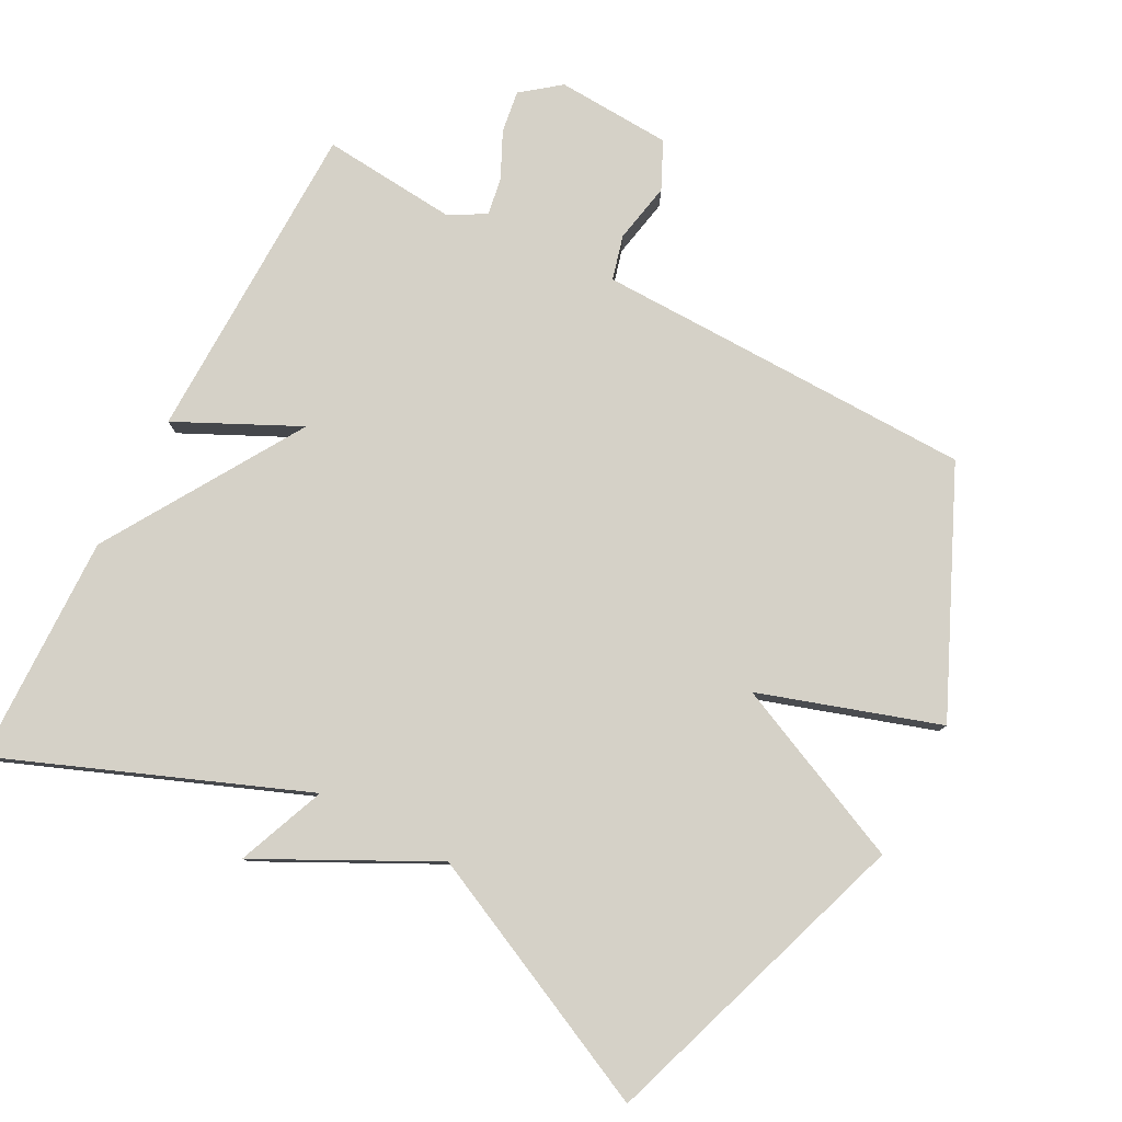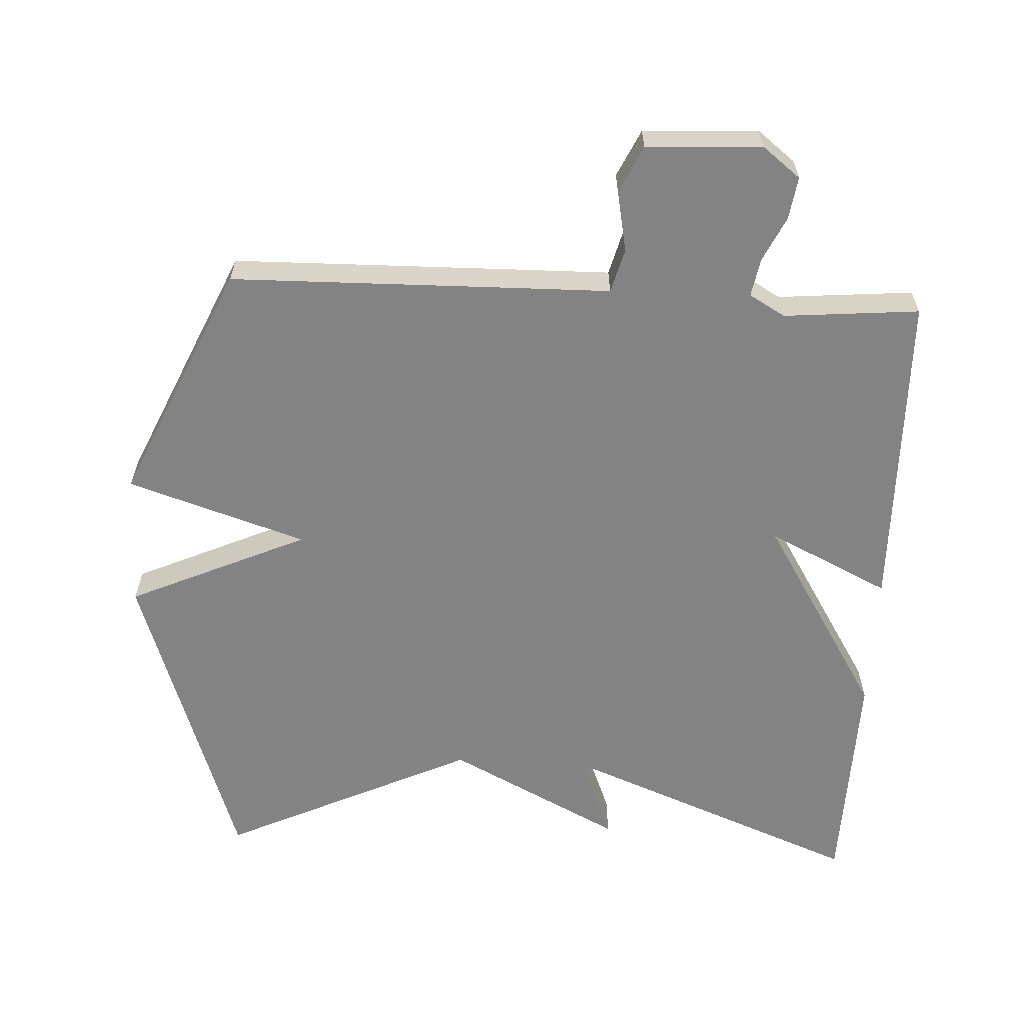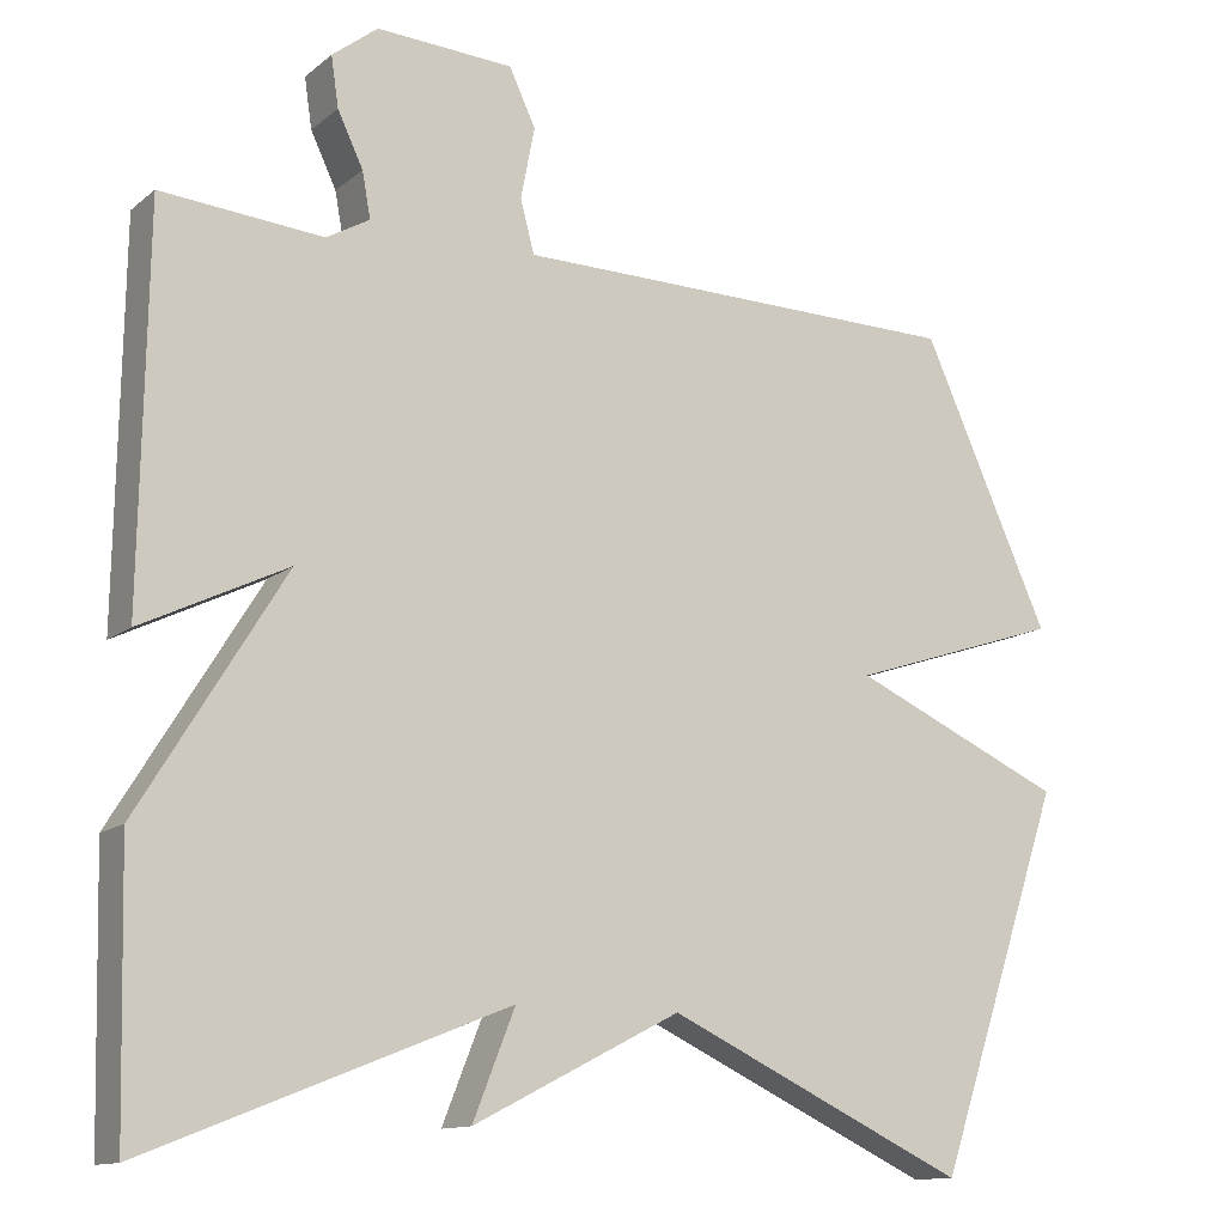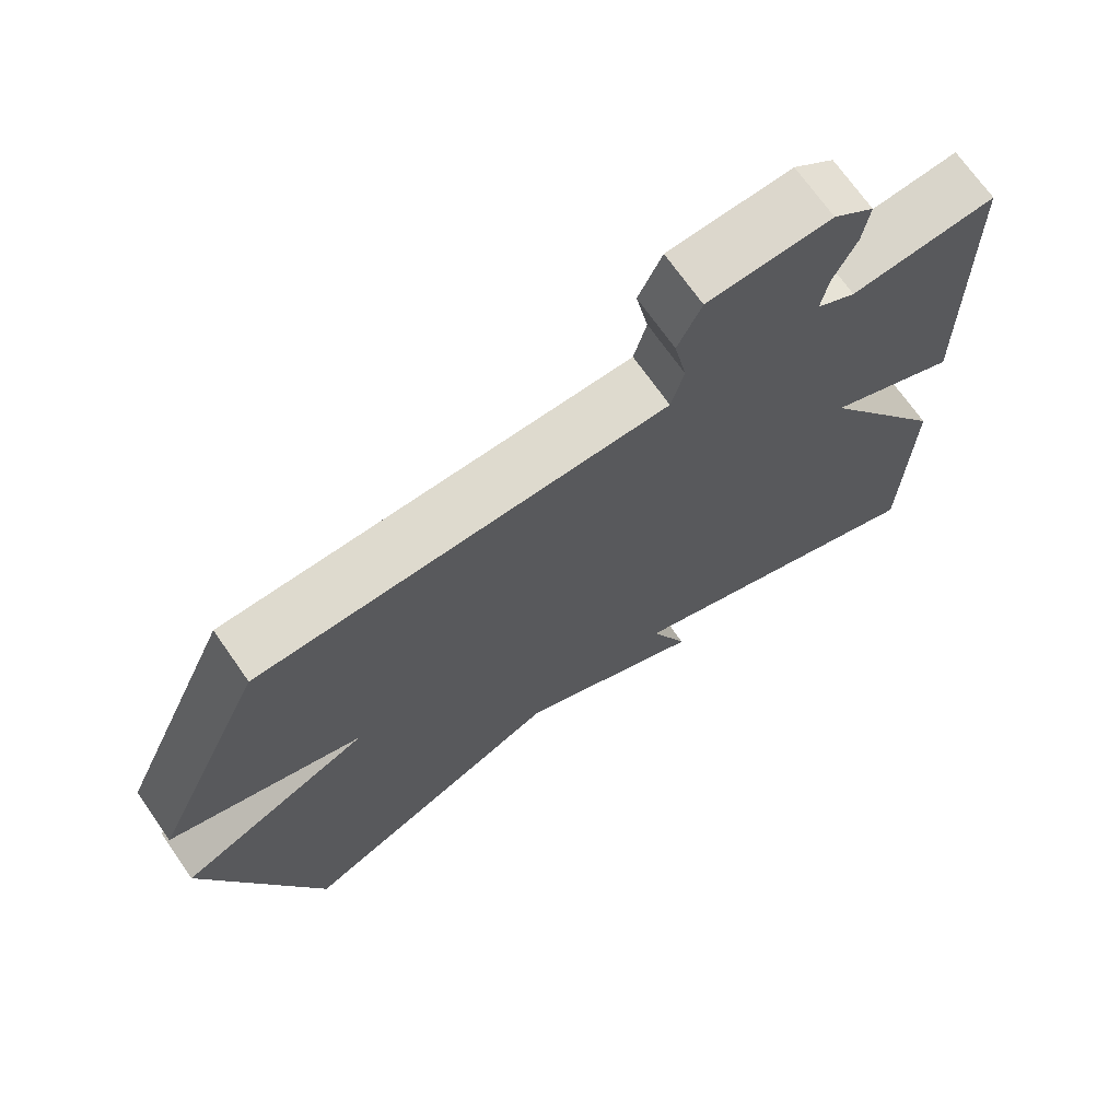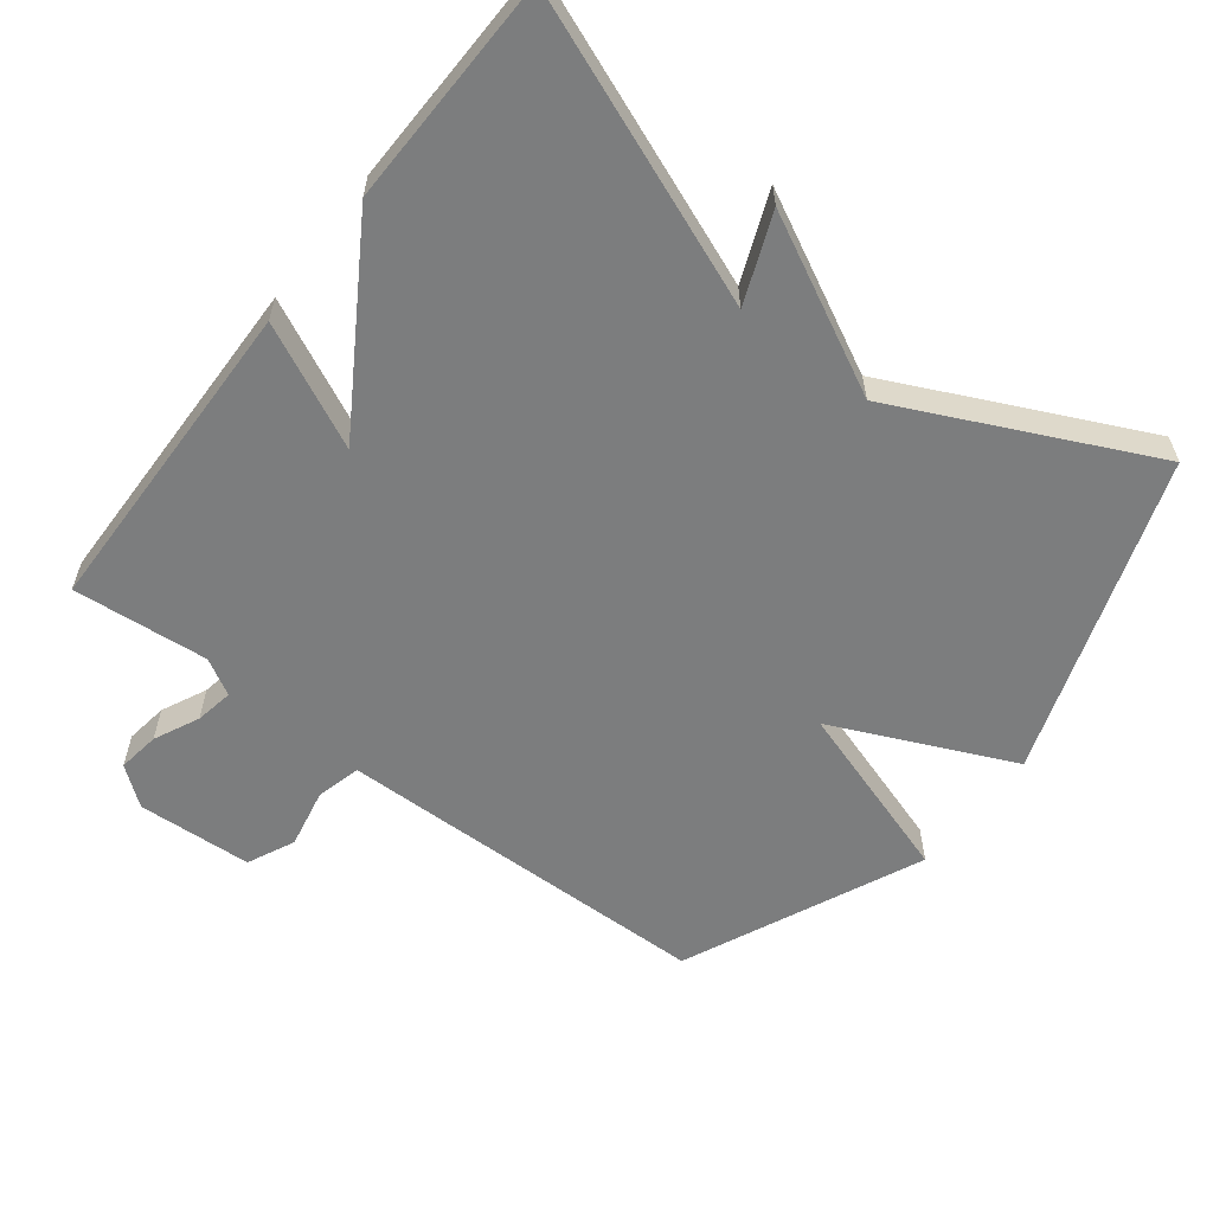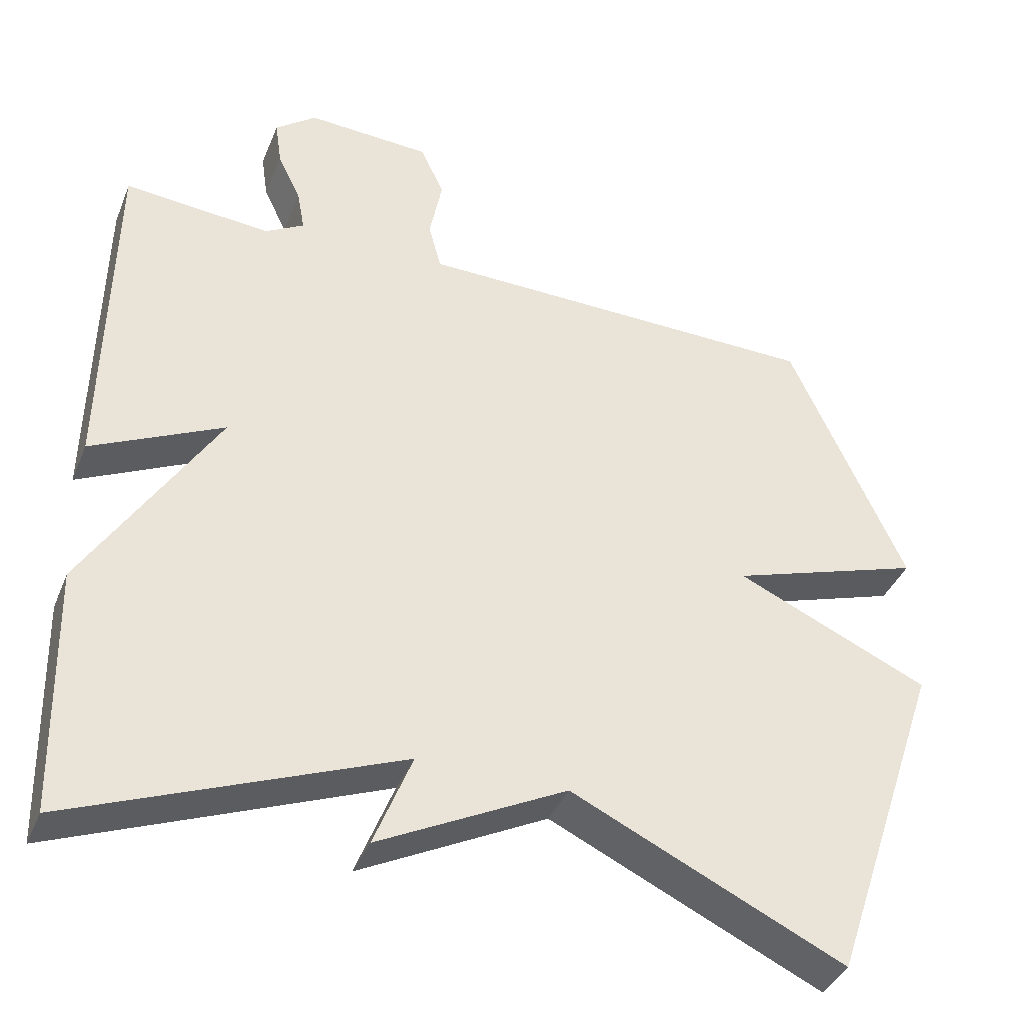
<metadata>
{"format":"obj","ext":"obj","renderer":"f3d","projection":"perspective","resolution":1024,"background":"white","views":[{"elev":79.7,"azim":-152.2,"up":"+Y"},{"elev":-61.2,"azim":-2.9,"up":"+Y"},{"elev":-12.6,"azim":149.8,"up":"+Z"},{"elev":70.4,"azim":-34.9,"up":"+Z"},{"elev":-59.0,"azim":142.5,"up":"+Y"},{"elev":-38.8,"azim":159.2,"up":"+Z"}]}
</metadata>
<code>
v -0.5 0.07 -0.5
v -0.655 0.07 -0.043
v -0.396 0.07 0.073
v -0.655 0.07 0.157
v -0.5 0.07 0.5
v -0.088 0.07 0.507
v 0.049 0.07 0.509
v 0.066 0.07 0.573
v 0.049 0.07 0.66
v 0.081 0.07 0.728
v 0.247 0.07 0.737
v 0.302 0.07 0.694
v 0.293 0.07 0.633
v 0.262 0.07 0.568
v 0.252 0.07 0.513
v 0.304 0.07 0.483
v 0.5 0.07 0.5
v 0.508 0.07 0.031
v 0.332 0.07 0.116
v 0.508 0.07 -0.169
v 0.5 0.07 -0.5
v 0.065 0.07 -0.328
v 0.116 0.07 -0.456
v -0.135 0.07 -0.328
v -0.5 0 -0.5
v -0.655 0 -0.043
v -0.396 0 0.073
v -0.655 0 0.157
v -0.5 0 0.5
v -0.088 0 0.507
v 0.049 0 0.509
v 0.066 0 0.573
v 0.049 0 0.66
v 0.081 0 0.728
v 0.247 0 0.737
v 0.302 0 0.694
v 0.293 0 0.633
v 0.262 0 0.568
v 0.252 0 0.513
v 0.304 0 0.483
v 0.5 0 0.5
v 0.508 0 0.031
v 0.332 0 0.116
v 0.508 0 -0.169
v 0.5 0 -0.5
v 0.065 0 -0.328
v 0.116 0 -0.456
v -0.135 0 -0.328
f 22 23 24
f 19 20 21 22
f 19 22 24
f 16 17 18 19
f 19 24 1
f 16 19 1
f 15 16 1
f 12 13 14
f 11 12 14
f 10 11 14
f 9 10 14
f 8 9 14
f 7 8 14 15
f 5 6 7
f 4 5 7
f 3 4 7
f 3 7 15 1
f 1 2 3
f 48 47 46
f 46 45 44 43
f 48 46 43
f 43 42 41 40
f 25 48 43
f 25 43 40
f 25 40 39
f 38 37 36
f 38 36 35
f 38 35 34
f 38 34 33
f 38 33 32
f 39 38 32 31
f 31 30 29
f 31 29 28
f 31 28 27
f 25 39 31 27
f 27 26 25
f 1 25 26 2
f 2 26 27 3
f 3 27 28 4
f 4 28 29 5
f 5 29 30 6
f 6 30 31 7
f 7 31 32 8
f 8 32 33 9
f 9 33 34 10
f 10 34 35 11
f 11 35 36 12
f 12 36 37 13
f 13 37 38 14
f 14 38 39 15
f 15 39 40 16
f 16 40 41 17
f 17 41 42 18
f 18 42 43 19
f 19 43 44 20
f 20 44 45 21
f 21 45 46 22
f 22 46 47 23
f 23 47 48 24
f 24 48 25 1

</code>
